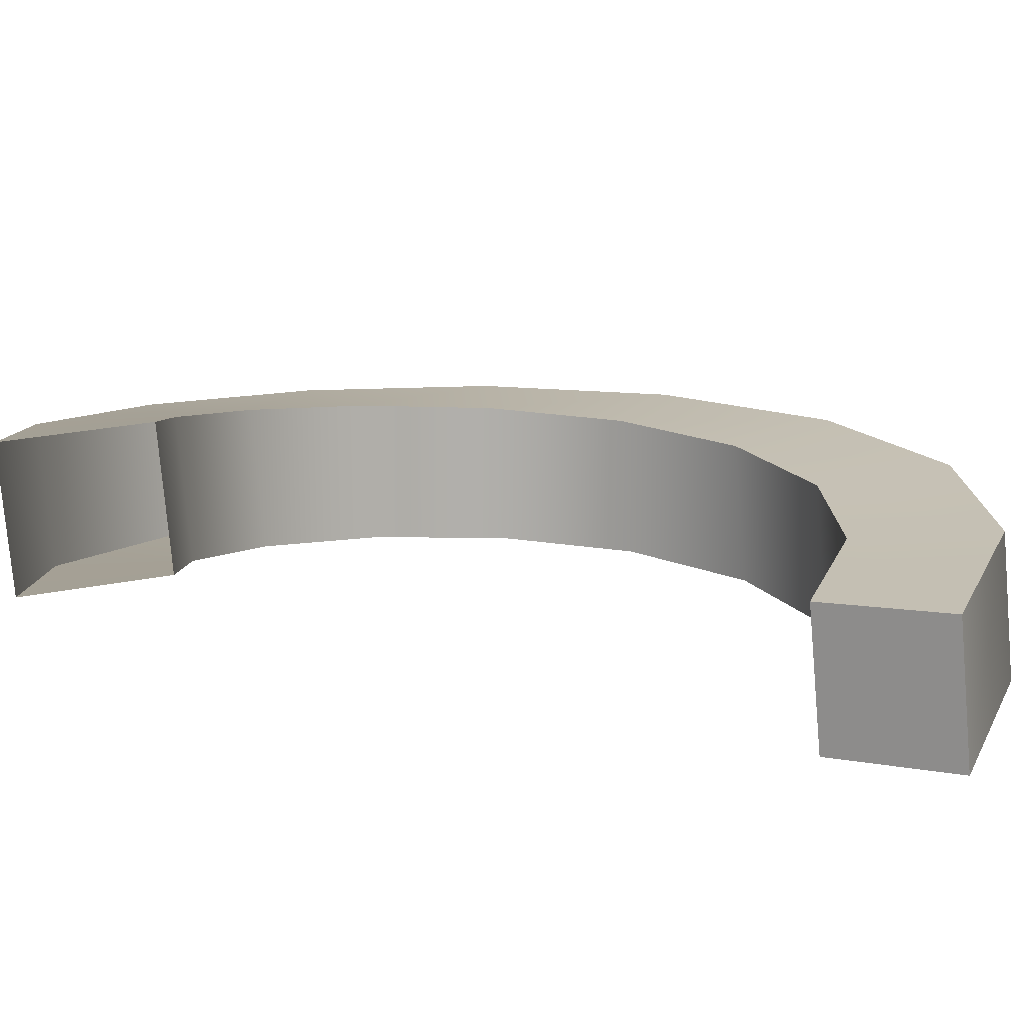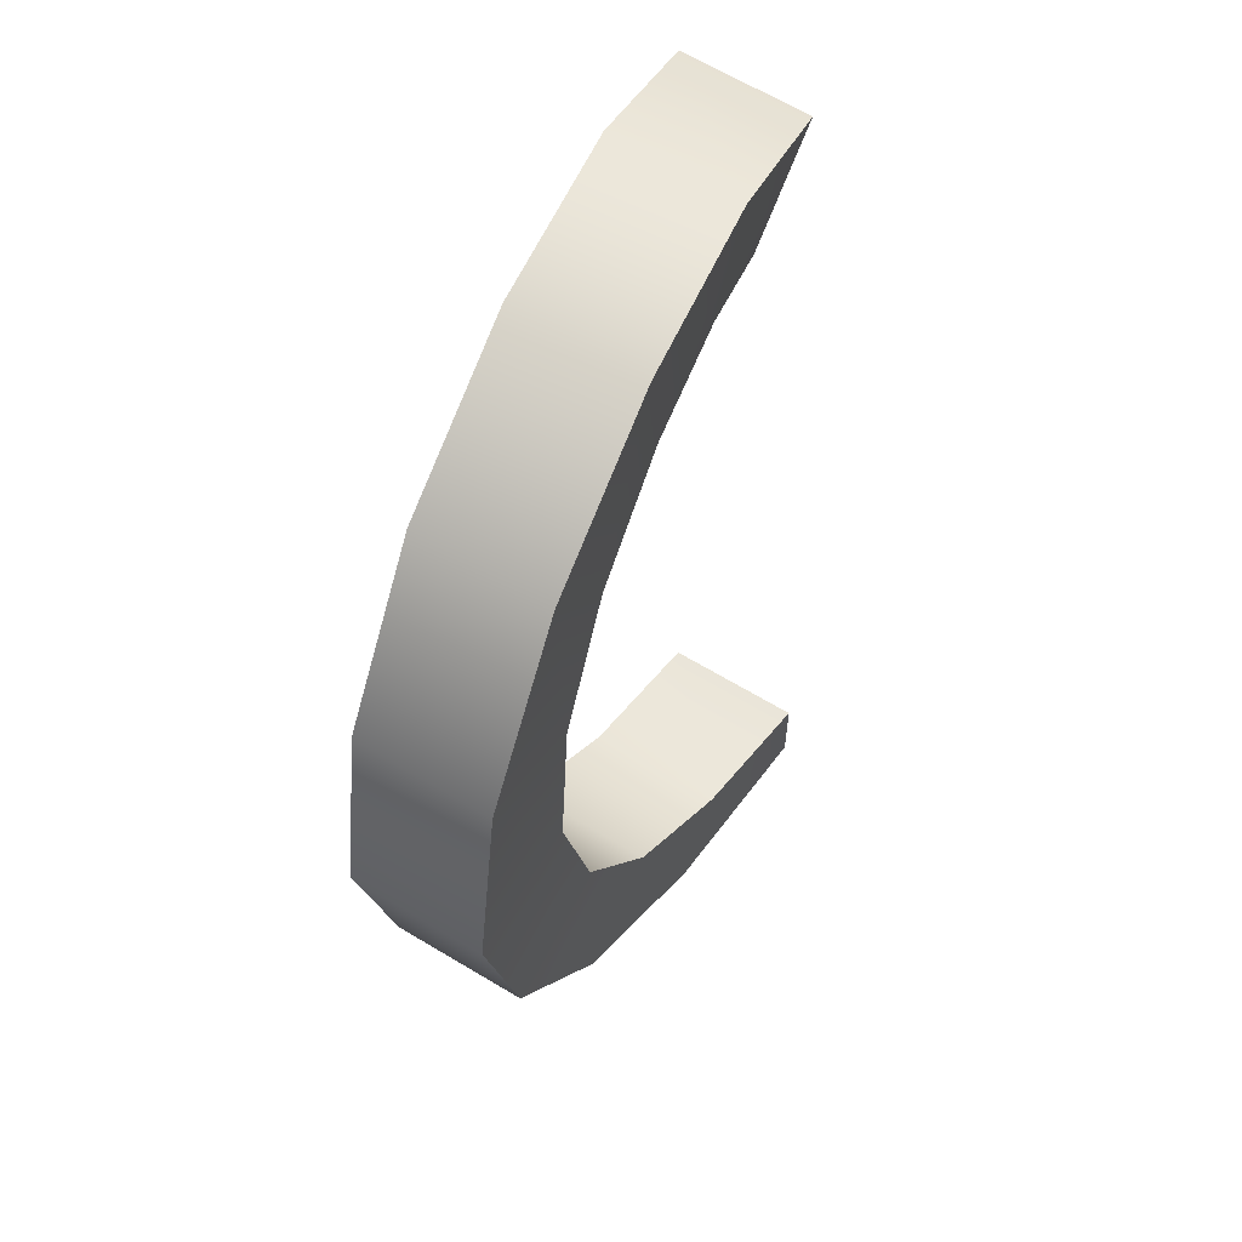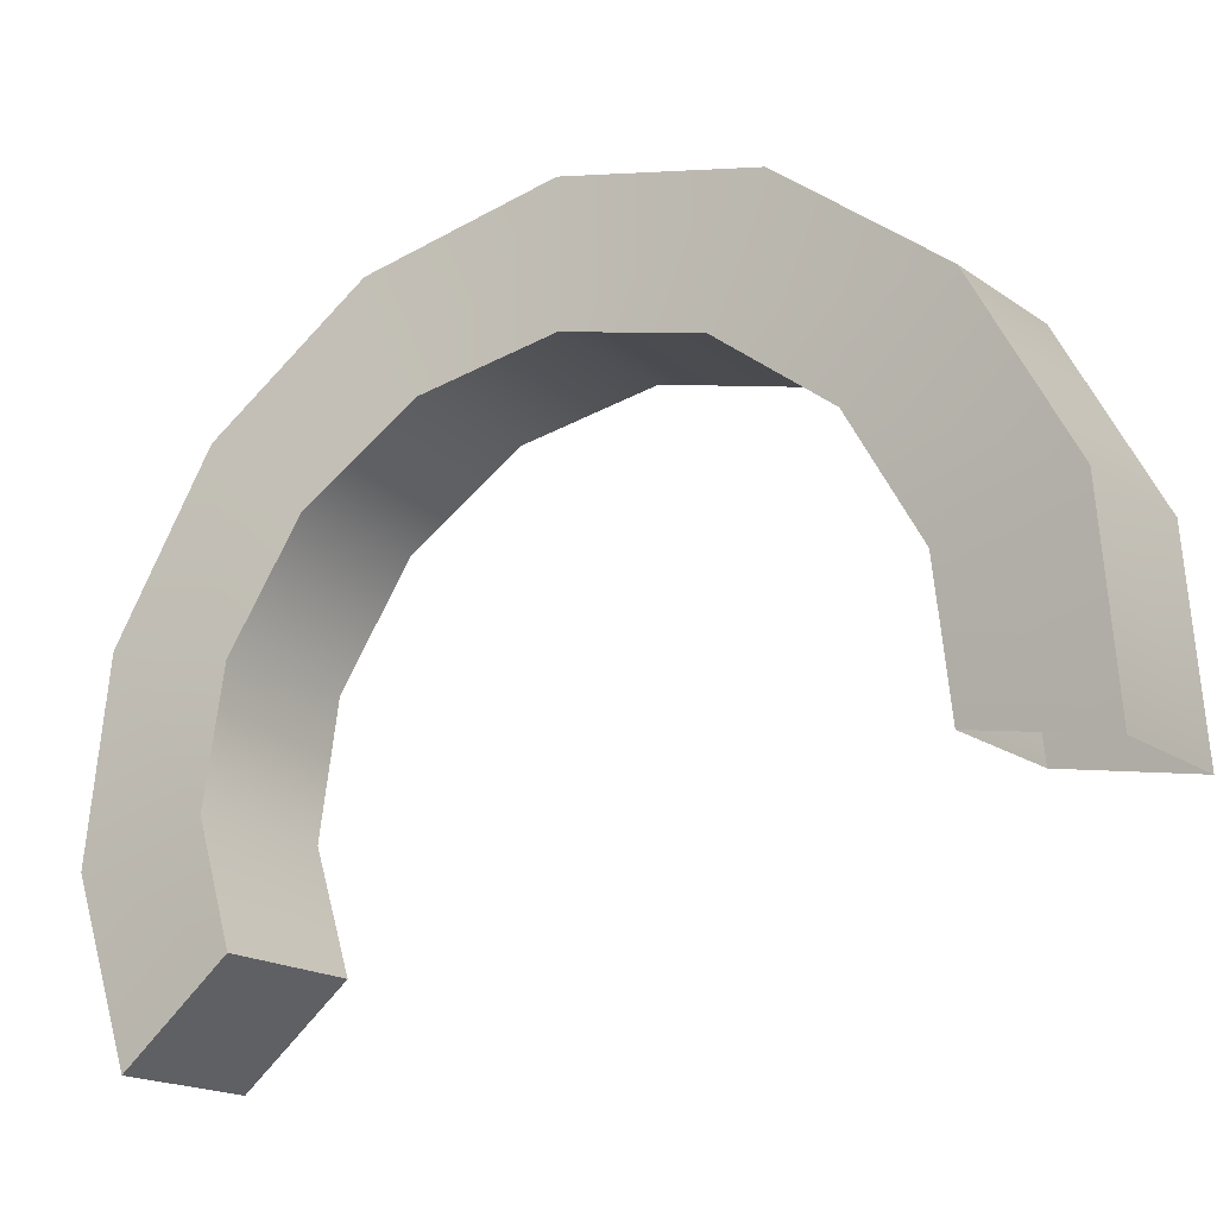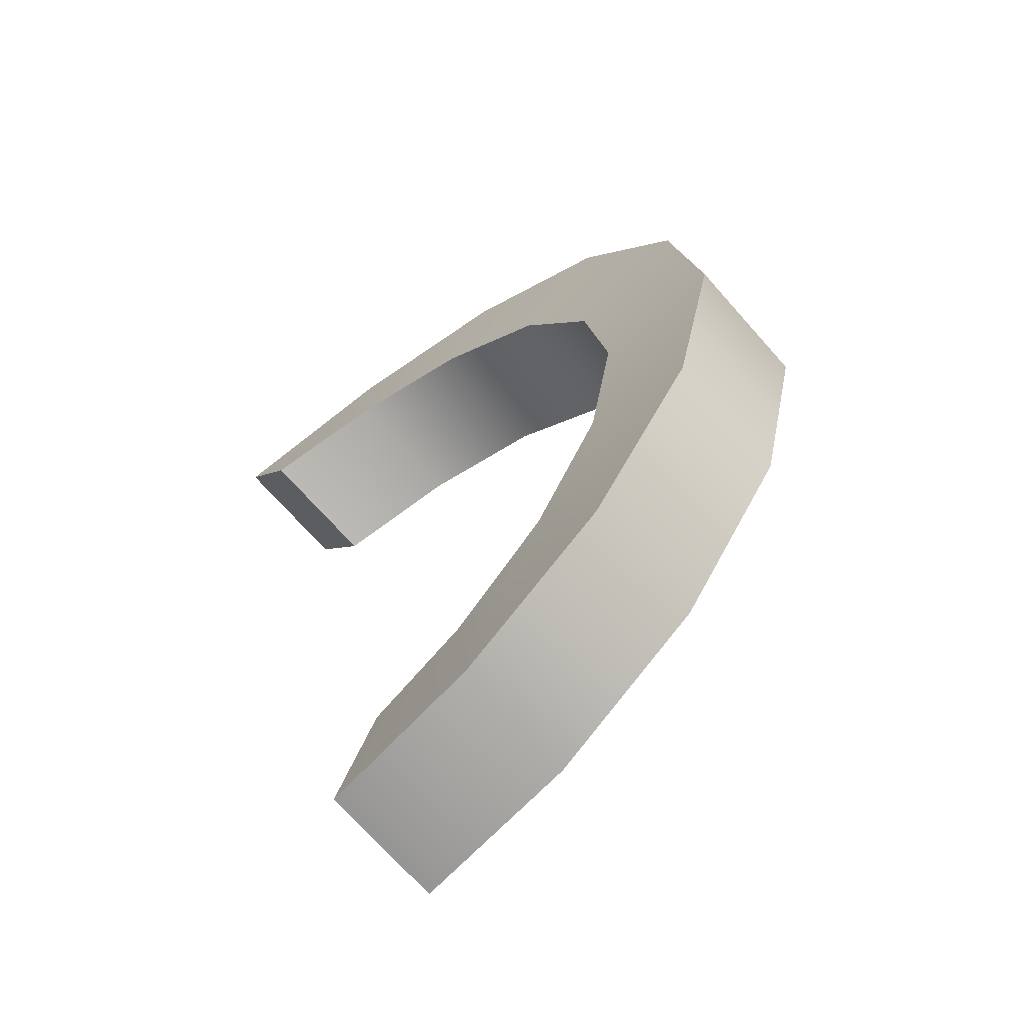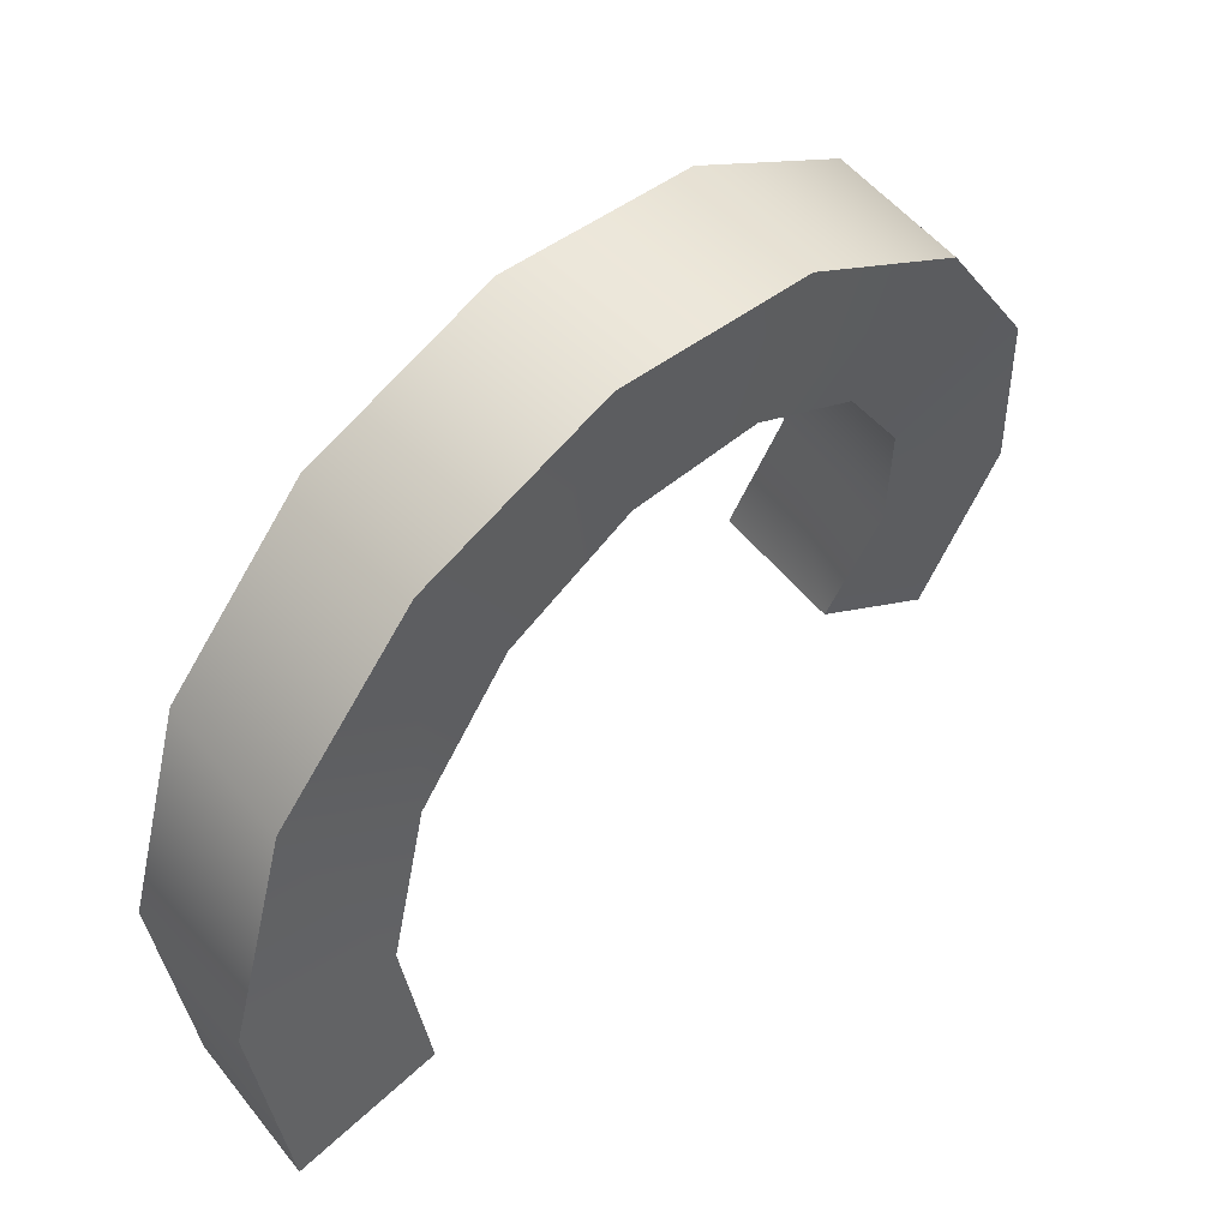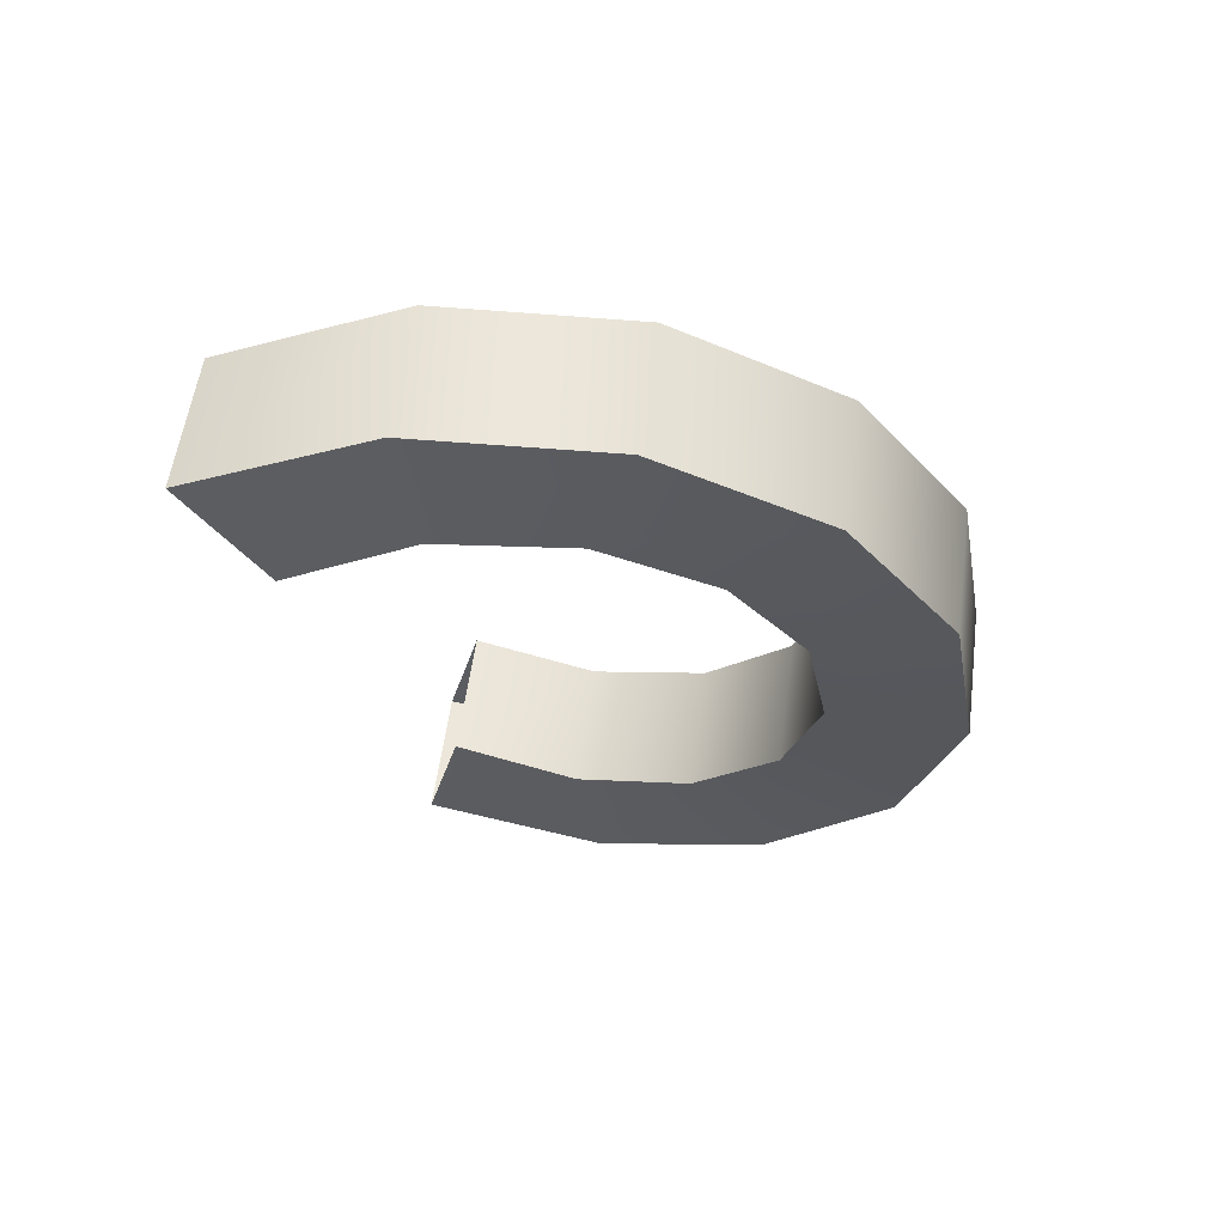
<metadata>
{"format":"obj","ext":"obj","renderer":"f3d","projection":"perspective","resolution":1024,"background":"white","views":[{"elev":-72.3,"azim":-91.0,"up":"+Y"},{"elev":56.5,"azim":-154.9,"up":"+Z"},{"elev":-24.0,"azim":121.0,"up":"+Y"},{"elev":-64.6,"azim":127.2,"up":"+Z"},{"elev":58.1,"azim":-133.4,"up":"+Y"},{"elev":61.6,"azim":92.7,"up":"+Z"}]}
</metadata>
<code>
g default
v -0.2145 -0.0147 -0.1151
v -0.2349 0.04893 0.1306
v 0.01733 0.02731 0.1571
v 0.03775 -0.03632 -0.0885
v -0.1456 0.3398 -0.1194
v -0.1759 0.292 0.1288
v 0.07638 0.2704 0.1554
v 0.1066 0.3181 -0.09281
v -0.09549 0.6646 0.03018
v -0.1297 0.5146 0.233
v 0.1225 0.493 0.2596
v 0.1567 0.643 0.05675
v -0.06659 0.8965 0.3055
v -0.09818 0.6733 0.4238
v 0.1541 0.6517 0.4504
v 0.1857 0.8748 0.3321
v -0.05726 0.99 0.6542
v -0.08013 0.7367 0.6651
v 0.1721 0.7151 0.6917
v 0.195 0.9684 0.6807
v -0.06211 0.9265 1.01
v -0.07183 0.692 0.9111
v 0.1804 0.6704 0.9376
v 0.1901 0.9049 1.036
v -0.07299 0.7176 1.304
v -0.06769 0.5471 1.115
v 0.1846 0.5255 1.142
v 0.1792 0.696 1.331
v -0.08058 0.403 1.481
v -0.06128 0.3296 1.238
v 0.191 0.3079 1.265
v 0.1717 0.3814 1.508
v -0.07621 0.04292 1.508
v -0.04664 0.08062 1.258
v 0.2056 0.059 1.284
v 0.176 0.0213 1.534
v -0.0535 -0.2938 1.379
v -0.01937 -0.1522 1.17
v 0.2329 -0.1738 1.197
v 0.1987 -0.3154 1.406
g FoodRUpperCaninesOverbite
f 5 1 2 6
f 6 2 3 7
f 7 3 4 8
f 8 4 1 5
f 9 5 6 10
f 10 6 7 11
f 11 7 8 12
f 12 8 5 9
f 13 9 10 14
f 14 10 11 15
f 15 11 12 16
f 16 12 9 13
f 17 13 14 18
f 18 14 15 19
f 19 15 16 20
f 20 16 13 17
f 21 17 18 22
f 22 18 19 23
f 23 19 20 24
f 24 20 17 21
f 25 21 22 26
f 26 22 23 27
f 27 23 24 28
f 28 24 21 25
f 29 25 26 30
f 30 26 27 31
f 31 27 28 32
f 32 28 25 29
f 33 29 30 34
f 34 30 31 35
f 35 31 32 36
f 36 32 29 33
f 37 33 34 38
f 38 34 35 39
f 39 35 36 40
f 40 36 33 37
f 37 38 39 40

</code>
